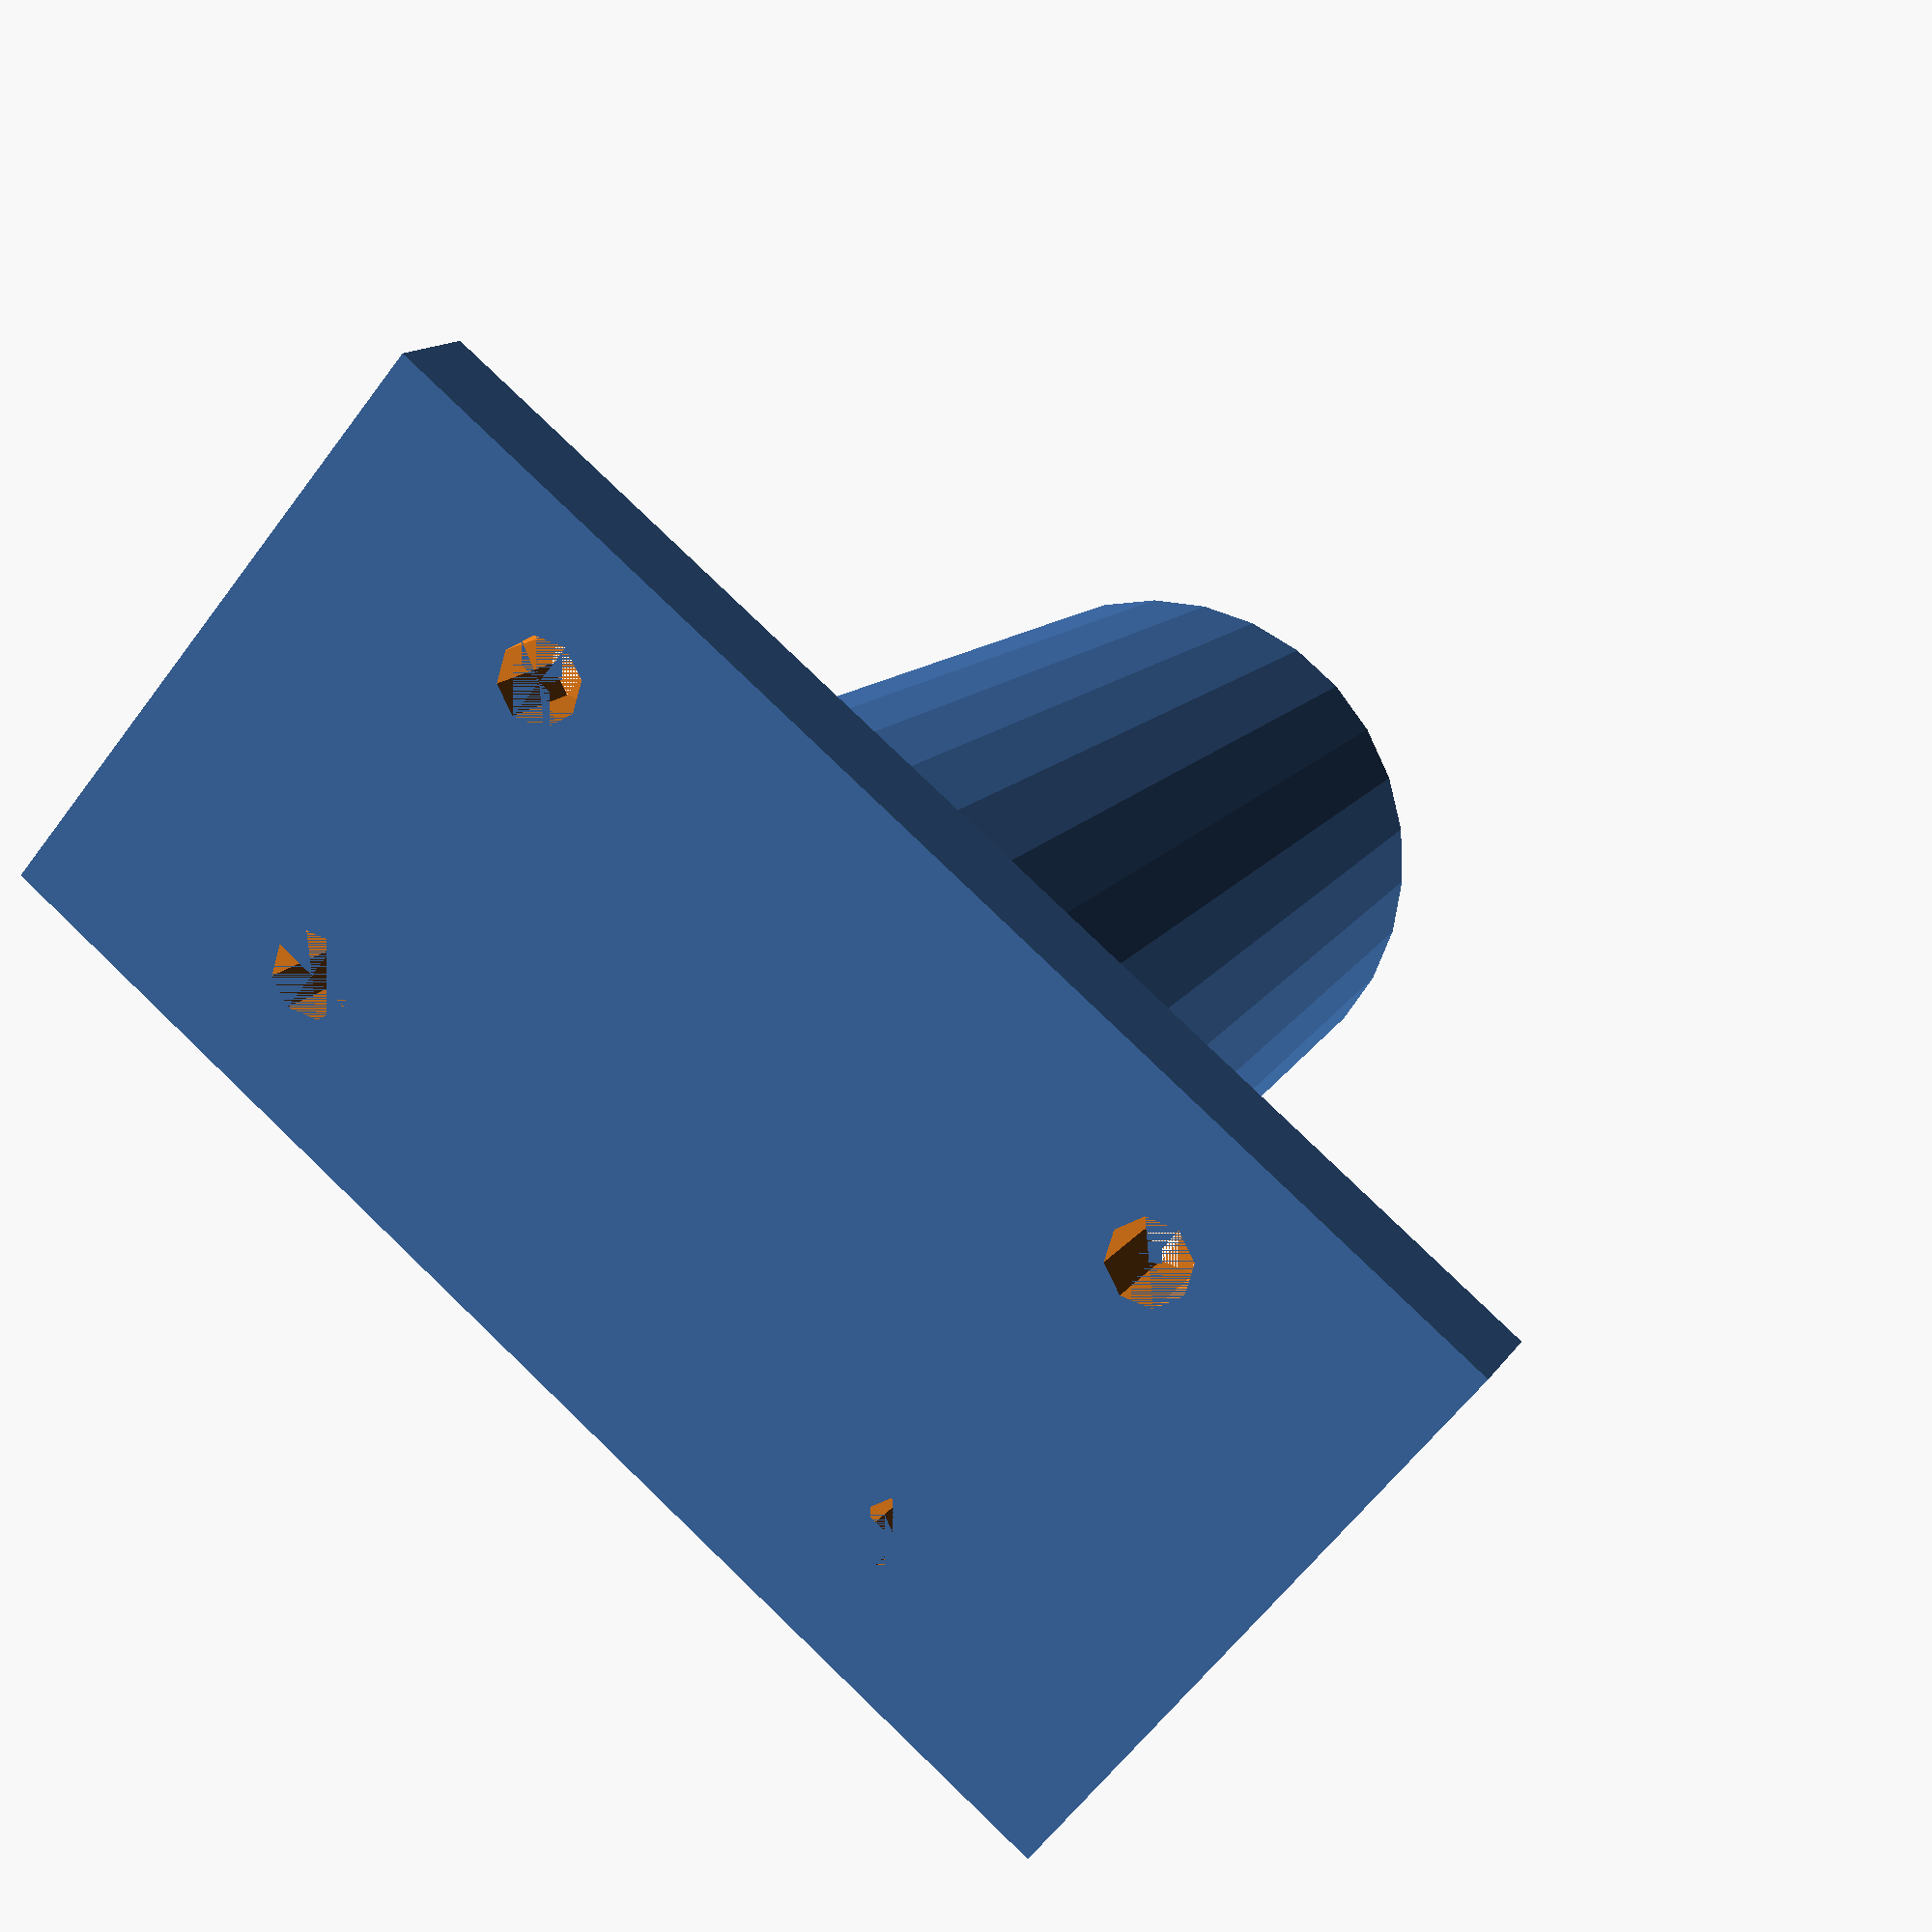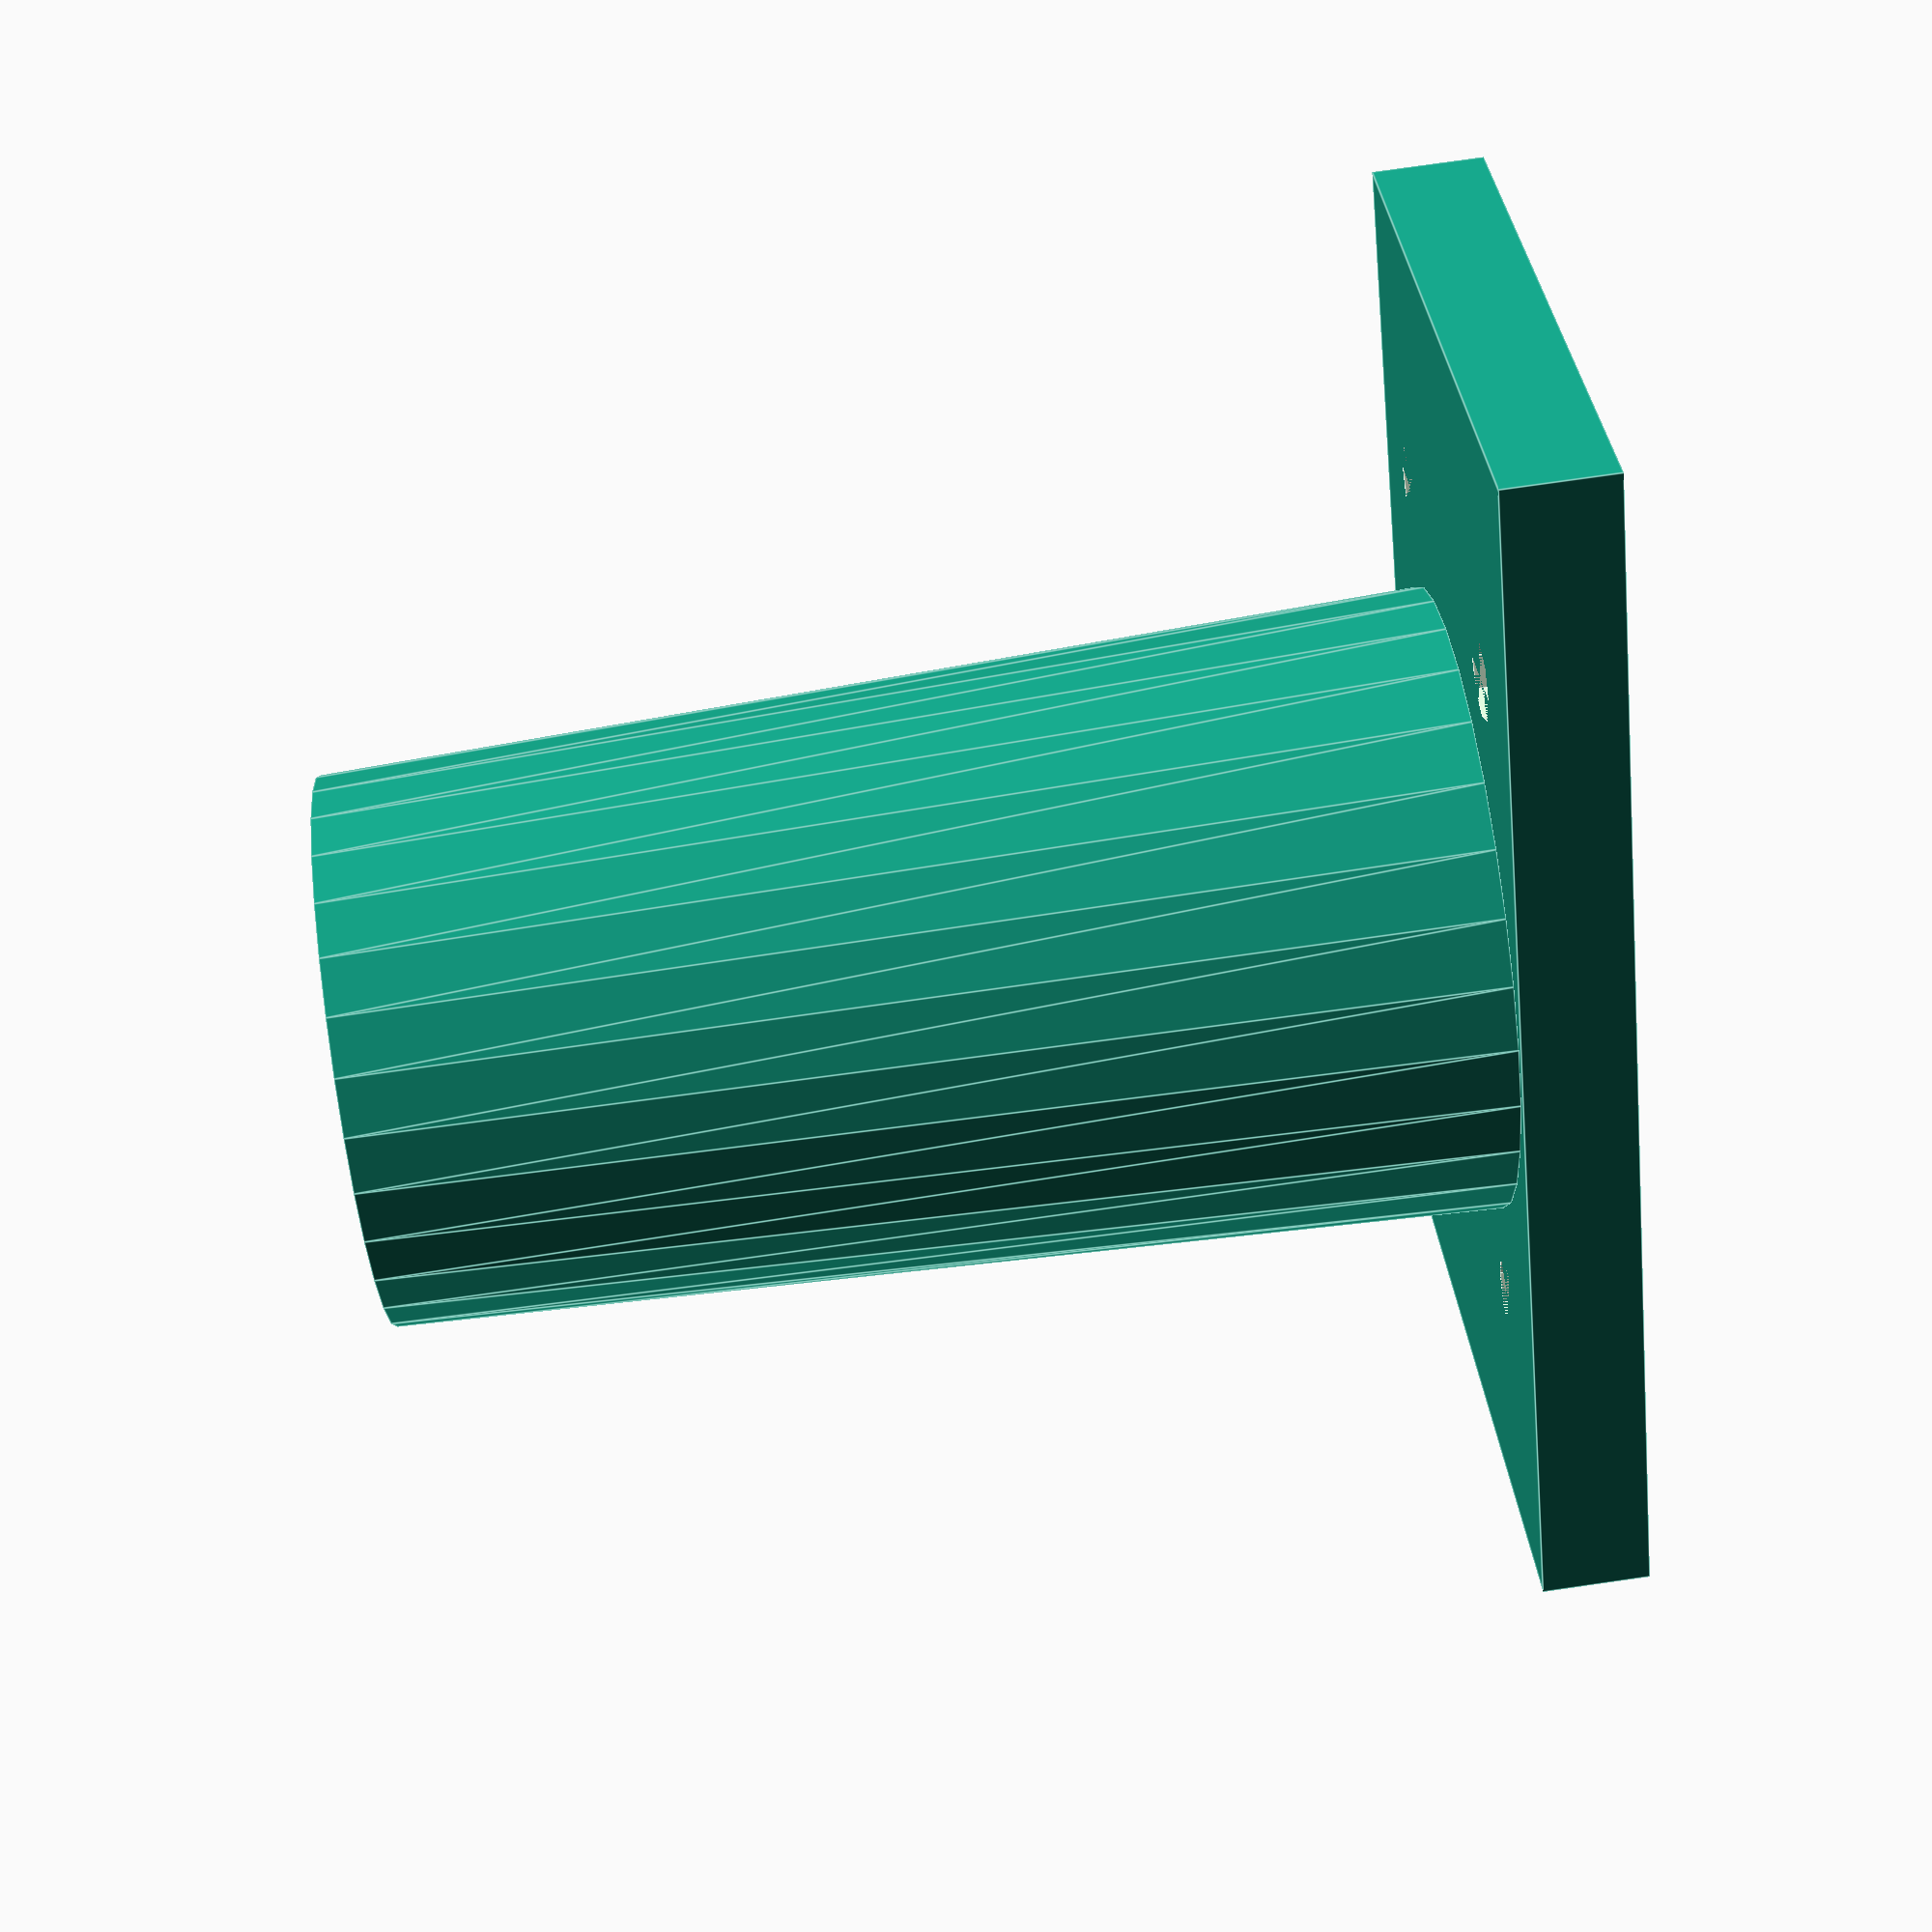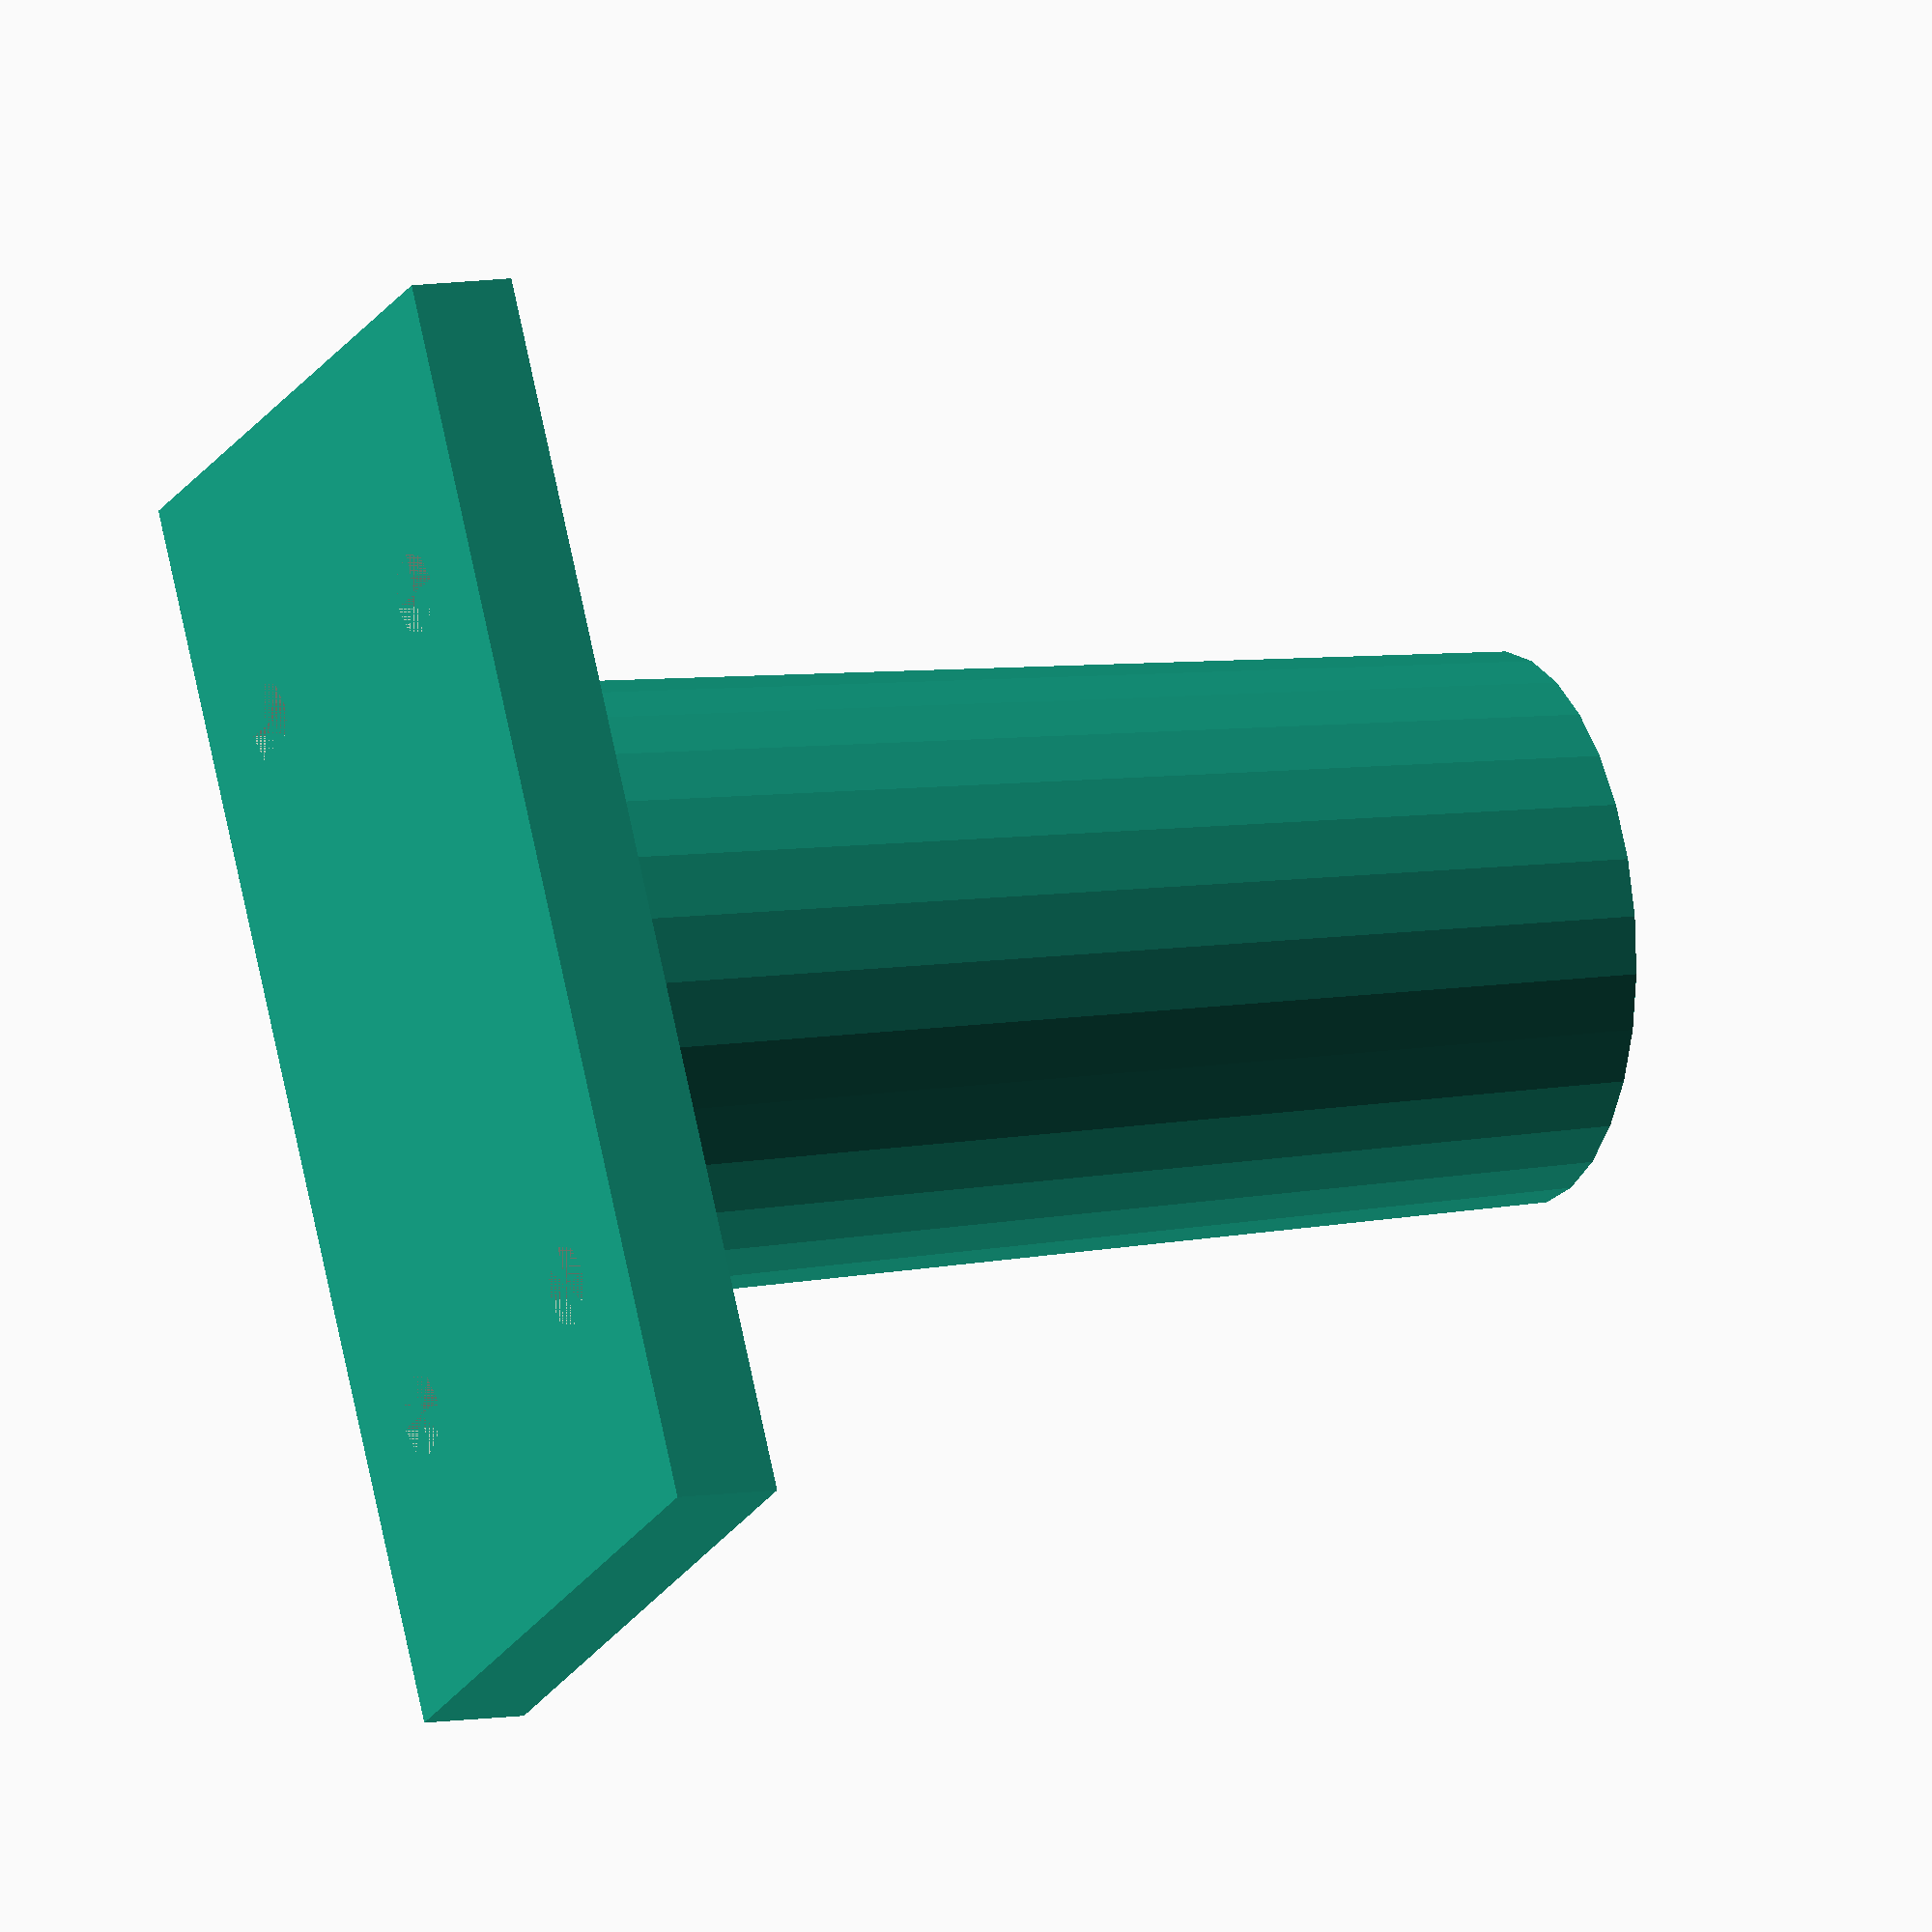
<openscad>
stub_diameter_max = 17.0;
stub_diameter_min = 15.0;
stub_length = 60.0;

plate_length = 35.0 * 2.0;
plate_width = 35.0;
plate_depth = 6.0;

mount_hole_diameter = 4.5;

difference() {
    cube([plate_length, plate_width, plate_depth]);
    
    translate([15, 7.5, 0])
    cylinder(plate_depth, mount_hole_diameter/2, mount_hole_diameter/2);

    translate([15, 27.5, 0])
    cylinder(plate_depth, mount_hole_diameter/2, mount_hole_diameter/2);

    translate([55, 7.5, 0])
    cylinder(plate_depth, mount_hole_diameter/2, mount_hole_diameter/2);

    translate([55, 27.5, 0])
    cylinder(plate_depth, mount_hole_diameter/2, mount_hole_diameter/2);
}

translate([plate_length/2, plate_width/2, plate_depth])
difference(){
    cylinder(stub_length, stub_diameter_max, stub_diameter_min);
    cylinder(stub_length, stub_diameter_max*0.65, stub_diameter_min*0.65);
}

</openscad>
<views>
elev=346.6 azim=320.5 roll=201.0 proj=p view=wireframe
elev=281.3 azim=46.0 roll=81.9 proj=p view=edges
elev=351.9 azim=297.7 roll=243.8 proj=o view=solid
</views>
